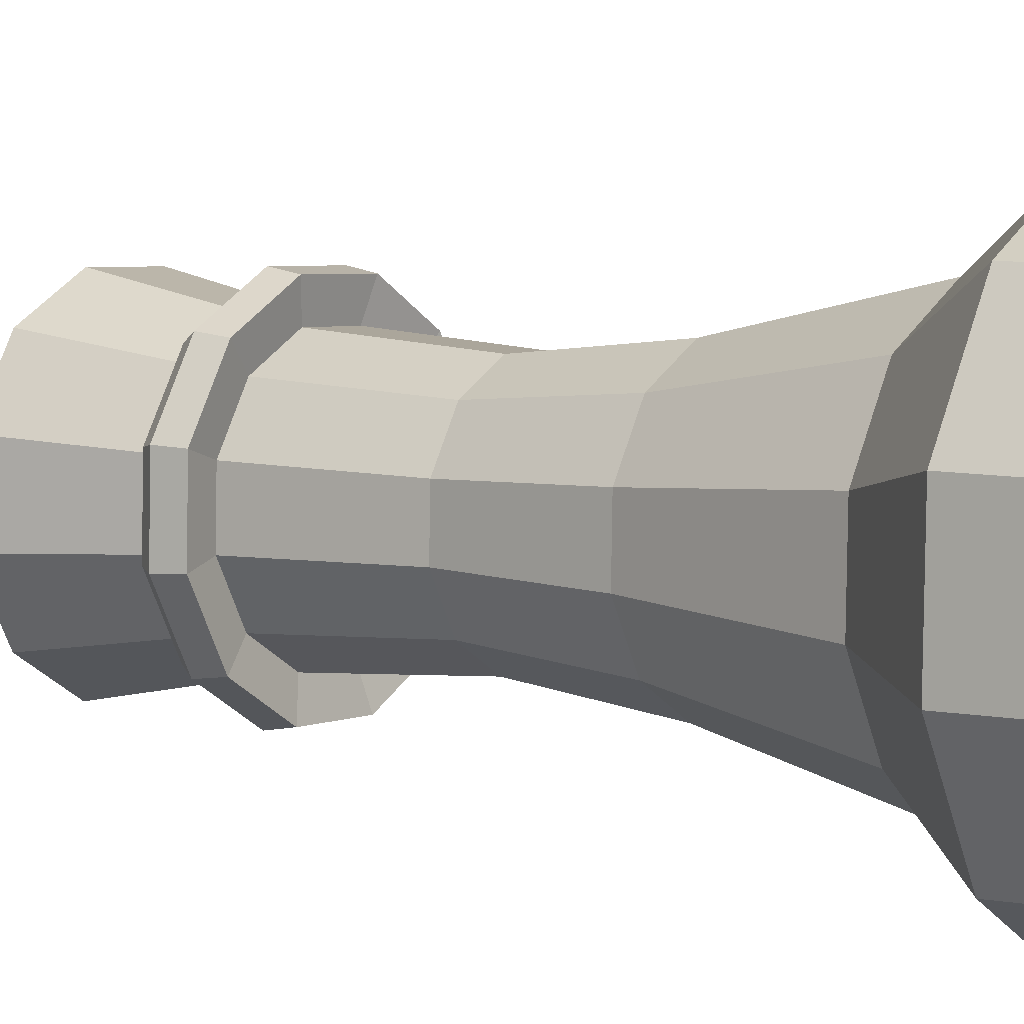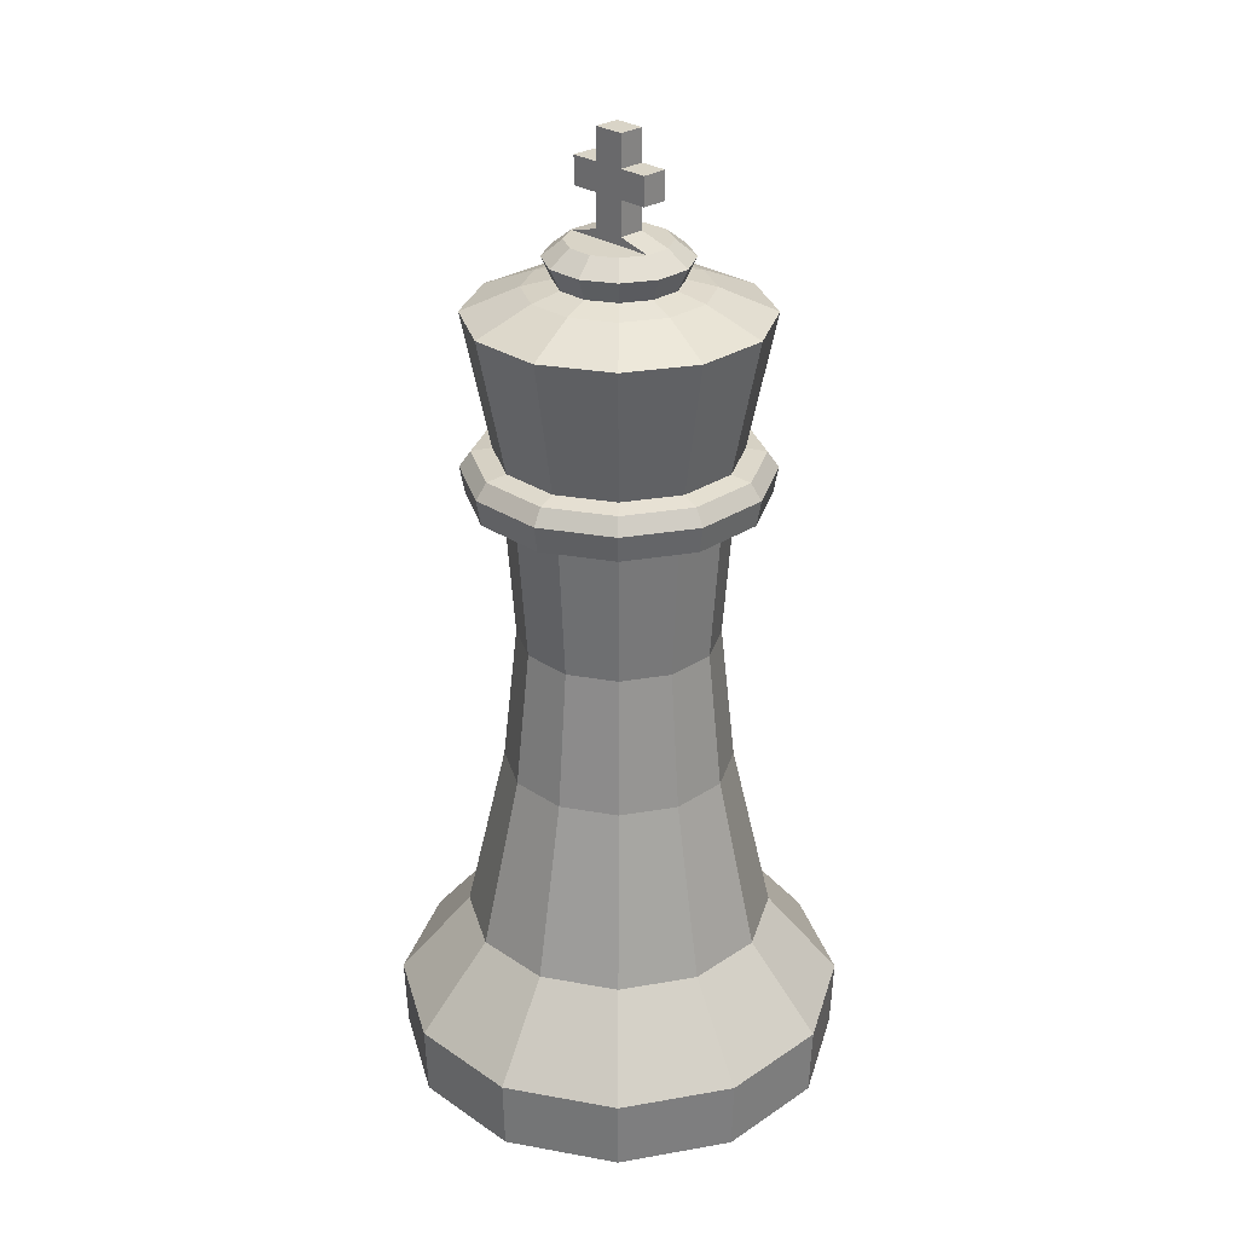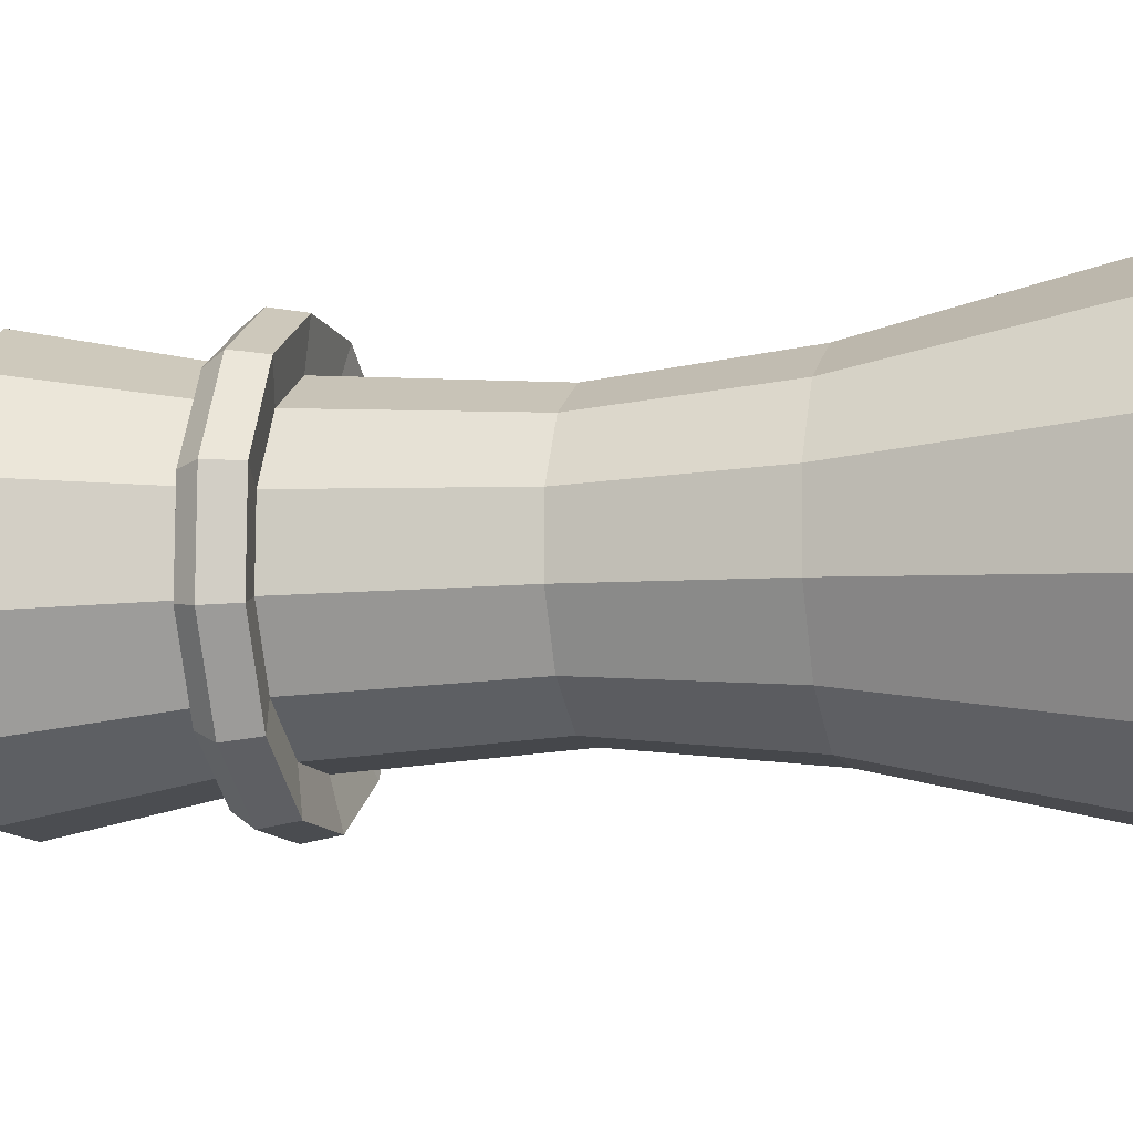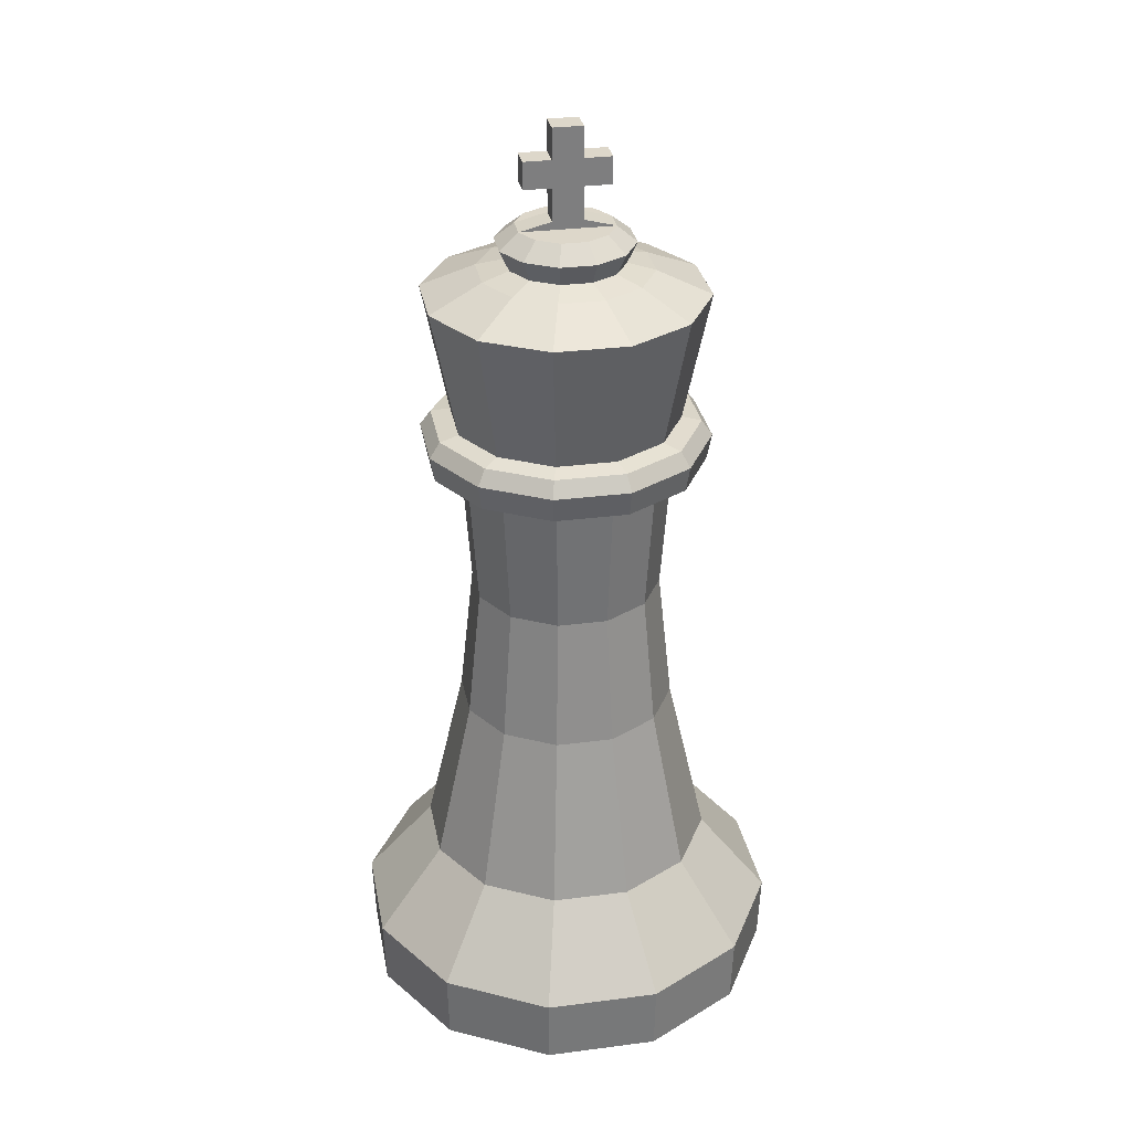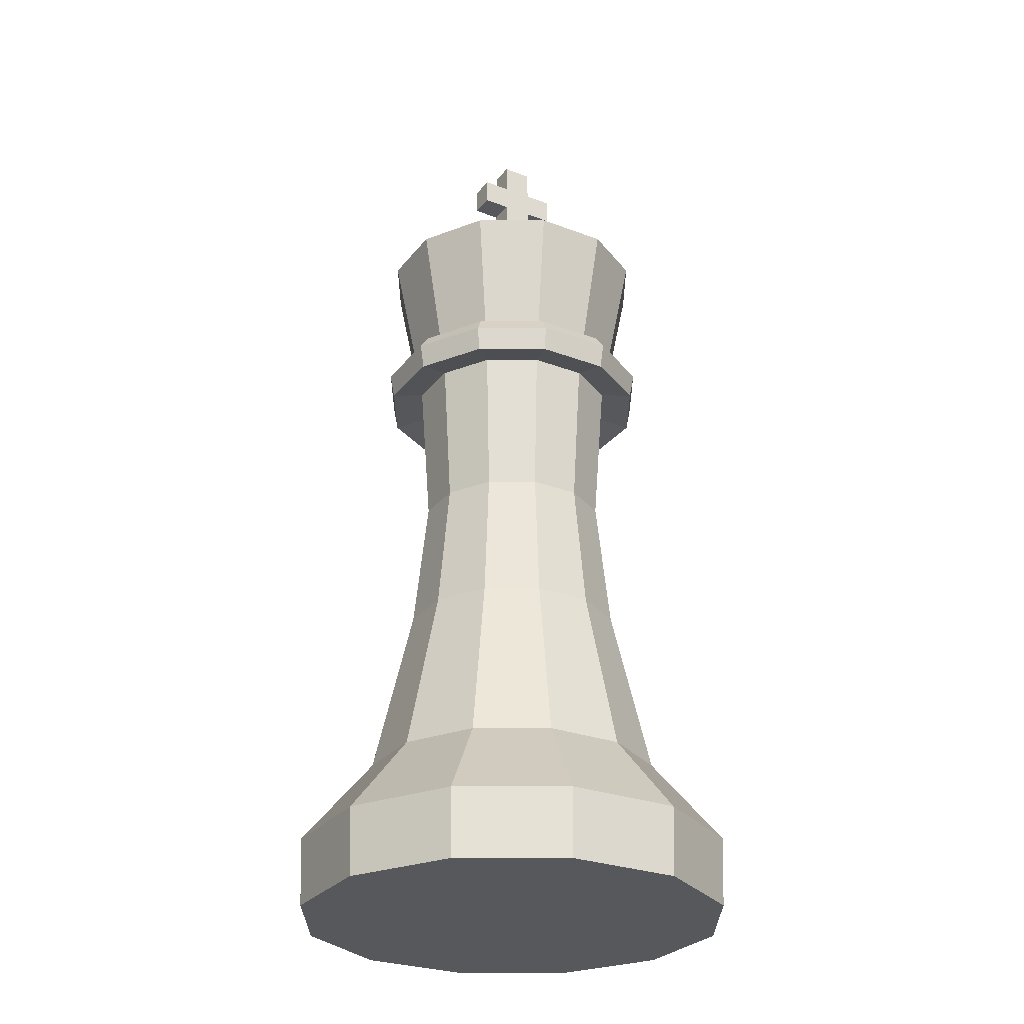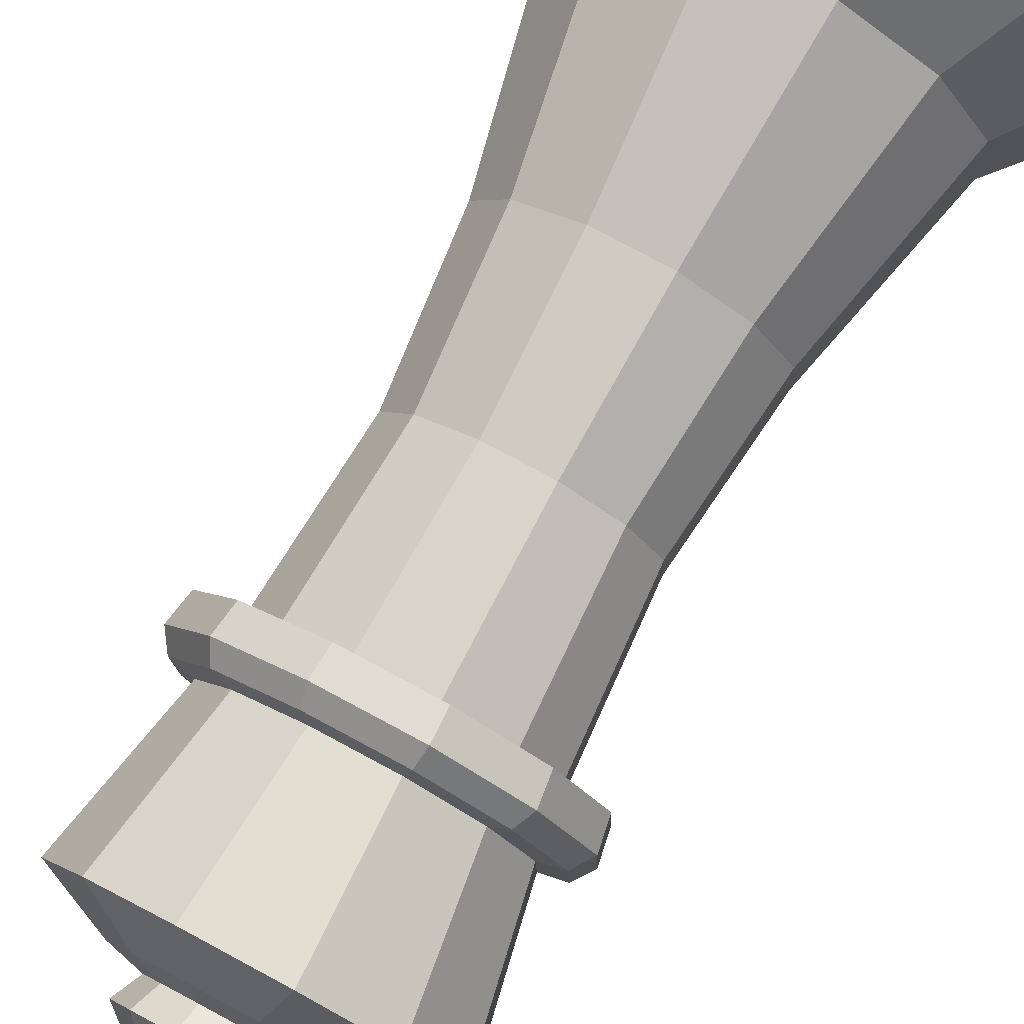
<metadata>
{"format":"obj","ext":"obj","renderer":"f3d","projection":"perspective","resolution":1024,"background":"white","views":[{"elev":5.9,"azim":-53.2,"up":"+Z"},{"elev":28.5,"azim":46.6,"up":"+Y"},{"elev":-8.4,"azim":-75.8,"up":"+Z"},{"elev":30.9,"azim":-9.1,"up":"+Y"},{"elev":-27.8,"azim":-28.6,"up":"+Y"},{"elev":79.3,"azim":-151.7,"up":"+Z"}]}
</metadata>
<code>
v  0.6069 0 2.065
v  1.558 0 1.485
v  1.577 0.679 1.503
v  0.6142 0.679 2.09
v  2.092 0 0.5071
v  2.117 0.679 0.5132
v  2.065 0 -0.607
v  2.09 0.679 -0.6142
v  1.485 0 -1.558
v  1.503 0.679 -1.577
v  0.5071 0 -2.092
v  0.5132 0.679 -2.117
v  -0.607 0 -2.065
v  -0.6143 0.679 -2.09
v  -1.558 0 -1.485
v  -1.577 0.679 -1.503
v  -2.092 0 -0.5071
v  -2.117 0.679 -0.5132
v  -2.065 0 0.6069
v  -2.09 0.679 0.6142
v  -1.485 0 1.558
v  -1.503 0.679 1.577
v  -0.5071 0 2.092
v  -0.5132 0.679 2.117
v  0.4186 1.516 1.425
v  -0.3497 1.516 1.443
v  -1.024 1.516 1.075
v  -1.425 1.516 0.4186
v  -1.443 1.516 -0.3497
v  -1.075 1.516 -1.024
v  -0.4186 1.516 -1.425
v  0.3497 1.516 -1.443
v  1.024 1.516 -1.075
v  1.424 1.516 -0.4186
v  1.443 1.516 0.3497
v  1.075 1.516 1.024
v  0.7945 3.209 0.7572
v  0.3094 3.209 1.053
v  1.067 3.209 0.2585
v  1.053 3.209 -0.3094
v  0.7572 3.209 -0.7945
v  0.2585 3.209 -1.067
v  -0.3095 3.209 -1.053
v  -0.7945 3.209 -0.7572
v  -1.067 3.209 -0.2585
v  -1.053 3.209 0.3094
v  -0.7573 3.209 0.7945
v  -0.2586 3.209 1.067
v  0.2695 4.544 0.9173
v  0.692 4.544 0.6596
v  0.7698 6.027 0.7337
v  0.2998 6.027 1.02
v  0.9291 4.544 0.2252
v  1.034 6.027 0.2505
v  0.9172 4.544 -0.2695
v  1.02 6.027 -0.2998
v  0.6596 4.544 -0.6921
v  0.7337 6.027 -0.7698
v  0.2252 4.544 -0.9291
v  0.2505 6.027 -1.034
v  -0.2696 4.544 -0.9173
v  -0.2998 6.027 -1.02
v  -0.6921 4.544 -0.6596
v  -0.7698 6.027 -0.7337
v  -0.9292 4.544 -0.2252
v  -1.034 6.027 -0.2505
v  -0.9173 4.544 0.2695
v  -1.02 6.027 0.2998
v  -0.6596 4.544 0.6921
v  -0.7337 6.027 0.7698
v  -0.2252 4.544 0.9291
v  -0.2505 6.027 1.034
v  0.8192 6.403 0.7808
v  1.009 7.693 0.962
v  0.3931 7.693 1.338
v  0.3191 6.403 1.086
v  1.1 6.403 0.2666
v  1.355 7.693 0.3285
v  1.086 6.403 -0.319
v  1.338 7.693 -0.3931
v  0.7807 6.403 -0.8192
v  0.962 7.693 -1.009
v  0.2665 6.403 -1.1
v  0.3284 7.693 -1.355
v  -0.3191 6.403 -1.086
v  -0.3932 7.693 -1.338
v  -0.8192 6.403 -0.7808
v  -1.009 7.693 -0.962
v  -1.1 6.403 -0.2666
v  -1.355 7.693 -0.3284
v  -1.086 6.403 0.3191
v  -1.338 7.693 0.3931
v  -0.7808 6.403 0.8192
v  -0.9621 7.693 1.009
v  -0.2666 6.403 1.1
v  -0.3285 7.693 1.355
v  0.2411 7.92 0.8205
v  -0.2015 7.92 0.8311
v  -0.59 7.92 0.6191
v  -0.8205 7.92 0.2411
v  -0.8311 7.92 -0.2014
v  -0.6191 7.92 -0.59
v  -0.2411 7.92 -0.8205
v  0.2014 7.92 -0.8311
v  0.59 7.92 -0.619
v  0.8205 7.92 -0.2411
v  0.8311 7.92 0.2014
v  0.619 7.92 0.59
v  0.4179 7.987 0.3983
v  0.1628 7.987 0.554
v  0.5612 7.987 0.136
v  0.5539 7.987 -0.1628
v  0.3984 7.987 -0.4179
v  0.136 7.987 -0.5611
v  -0.1628 7.987 -0.554
v  -0.418 7.987 -0.3983
v  -0.5612 7.987 -0.136
v  -0.554 7.987 0.1628
v  -0.3984 7.987 0.4179
v  -0.136 7.987 0.5611
v  0.1354 8.35 0.4605
v  0.3475 8.35 0.3312
v  -0.3312 8.35 0.3475
v  -0.1131 8.35 0.4665
v  0.4665 8.35 0.1131
v  -0.4606 8.35 0.1353
v  0.1511 9.327 0.1206
v  0.1452 9.327 -0.1277
v  -0.1512 9.327 -0.1207
v  -0.1452 9.327 0.1277
v  0.4605 8.35 -0.1353
v  0.3312 8.35 -0.3475
v  -0.3475 8.35 -0.3312
v  -0.4665 8.35 -0.1131
v  0.1131 8.35 -0.4665
v  -0.1354 8.35 -0.4605
v  0.4886 8.195 0.4657
v  0.1903 8.195 0.6476
v  -0.159 8.195 0.656
v  -0.4658 8.195 0.4886
v  0.656 8.195 0.159
v  -0.6477 8.195 0.1903
v  0.6476 8.195 -0.1903
v  -0.6561 8.195 -0.159
v  0.4657 8.195 -0.4886
v  -0.4887 8.195 -0.4657
v  -0.1904 8.195 -0.6476
v  0.159 8.195 -0.656
v  1.006 5.968 0.9584
v  0.3916 5.968 1.333
v  1.35 5.968 0.3272
v  1.333 5.968 -0.3916
v  0.9584 5.968 -1.006
v  0.3272 5.968 -1.35
v  -0.3916 5.968 -1.333
v  -1.006 5.968 -0.9584
v  -1.35 5.968 -0.3272
v  -1.333 5.968 0.3916
v  -0.9584 5.968 1.006
v  -0.3272 5.968 1.35
v  0.9606 6.368 0.9156
v  1.038 6.218 0.9896
v  1.394 6.218 0.3379
v  1.29 6.368 0.3126
v  0.3741 6.368 1.273
v  0.4044 6.218 1.376
v  -0.3126 6.368 1.29
v  -0.3379 6.218 1.394
v  1.376 6.218 -0.4044
v  1.273 6.368 -0.3741
v  0.9896 6.218 -1.038
v  0.9155 6.368 -0.9606
v  0.3379 6.218 -1.394
v  0.3126 6.368 -1.29
v  -0.4044 6.218 -1.376
v  -0.3742 6.368 -1.273
v  -1.038 6.218 -0.9896
v  -0.9606 6.368 -0.9156
v  -1.394 6.218 -0.3379
v  -1.29 6.368 -0.3126
v  -1.376 6.218 0.4044
v  -1.273 6.368 0.3741
v  -0.9896 6.218 1.038
v  -0.9156 6.368 0.9606
v  0.1452 8.431 -0.1277
v  0.1511 8.431 0.1206
v  -0.1512 8.431 -0.1207
v  -0.1452 8.431 0.1277
v  0.1452 8.754 -0.1277
v  0.1511 8.754 0.1206
v  -0.1512 8.754 -0.1207
v  -0.1452 8.754 0.1277
v  -0.1452 9.023 0.1277
v  0.1511 9.023 0.1206
v  -0.1512 9.023 -0.1207
v  0.1452 9.023 -0.1277
v  -0.4227 8.754 -0.1141
v  -0.4167 8.754 0.1343
v  -0.4167 9.023 0.1343
v  -0.4227 9.023 -0.1141
v  0.4227 8.754 0.1141
v  0.4167 8.754 -0.1343
v  0.4167 9.023 -0.1343
v  0.4227 9.023 0.1141
g polySurface24
f 1 2 3 4
f 2 5 6 3
f 5 7 8 6
f 7 9 10 8
f 9 11 12 10
f 11 13 14 12
f 13 15 16 14
f 15 17 18 16
f 17 19 20 18
f 19 21 22 20
f 21 23 24 22
f 23 1 4 24
f 24 4 25 26
f 22 24 26 27
f 20 22 27 28
f 18 20 28 29
f 16 18 29 30
f 14 16 30 31
f 12 14 31 32
f 10 12 32 33
f 8 10 33 34
f 6 8 34 35
f 3 6 35 36
f 25 4 3 36
f 36 37 38 25
f 35 39 37 36
f 34 40 39 35
f 33 41 40 34
f 32 42 41 33
f 31 43 42 32
f 30 44 43 31
f 29 45 44 30
f 28 46 45 29
f 27 47 46 28
f 26 48 47 27
f 25 38 48 26
f 49 50 51 52
f 50 53 54 51
f 53 55 56 54
f 55 57 58 56
f 57 59 60 58
f 59 61 62 60
f 61 63 64 62
f 63 65 66 64
f 65 67 68 66
f 67 69 70 68
f 69 71 72 70
f 71 49 52 72
f 73 74 75 76
f 77 78 74 73
f 79 80 78 77
f 81 82 80 79
f 83 84 82 81
f 85 86 84 83
f 87 88 86 85
f 89 90 88 87
f 91 92 90 89
f 93 94 92 91
f 95 96 94 93
f 76 75 96 95
f 96 75 97 98
f 94 96 98 99
f 92 94 99 100
f 90 92 100 101
f 88 90 101 102
f 86 88 102 103
f 84 86 103 104
f 82 84 104 105
f 80 82 105 106
f 78 80 106 107
f 74 78 107 108
f 75 74 108 97
f 97 108 109 110
f 108 107 111 109
f 107 106 112 111
f 106 105 113 112
f 105 104 114 113
f 104 103 115 114
f 103 102 116 115
f 102 101 117 116
f 101 100 118 117
f 100 99 119 118
f 99 98 120 119
f 98 97 110 120
f 121 122 123 124
f 122 125 126 123
f 127 128 129 130
f 131 132 133 134
f 135 136 133 132
f 2 1 23 21
f 5 2 21 19
f 7 5 19 17
f 9 7 17 15
f 11 9 15 13
f 110 109 137 138
f 119 120 139 140
f 120 110 138 139
f 109 111 141 137
f 118 119 140 142
f 111 112 143 141
f 117 118 142 144
f 112 113 145 143
f 116 117 144 146
f 114 115 147 148
f 115 116 146 147
f 113 114 148 145
f 124 139 138 121
f 123 140 139 124
f 126 142 140 123
f 134 144 142 126
f 133 146 144 134
f 136 147 146 133
f 135 148 147 136
f 132 145 148 135
f 131 143 145 132
f 125 141 143 131
f 122 137 141 125
f 121 138 137 122
f 48 38 49 71
f 47 48 71 69
f 46 47 69 67
f 45 46 67 65
f 44 45 65 63
f 43 44 63 61
f 42 43 61 59
f 41 42 59 57
f 40 41 57 55
f 39 40 55 53
f 37 39 53 50
f 38 37 50 49
f 52 51 149 150
f 51 54 151 149
f 54 56 152 151
f 56 58 153 152
f 58 60 154 153
f 60 62 155 154
f 62 64 156 155
f 64 66 157 156
f 66 68 158 157
f 68 70 159 158
f 70 72 160 159
f 72 52 150 160
f 161 162 163 164
f 162 161 165 166
f 166 165 167 168
f 164 163 169 170
f 170 169 171 172
f 172 171 173 174
f 174 173 175 176
f 176 175 177 178
f 178 177 179 180
f 180 179 181 182
f 182 181 183 184
f 184 183 168 167
f 150 149 162 166
f 149 151 163 162
f 151 152 169 163
f 152 153 171 169
f 153 154 173 171
f 154 155 175 173
f 155 156 177 175
f 156 157 179 177
f 157 158 181 179
f 158 159 183 181
f 159 160 168 183
f 160 150 166 168
f 73 76 165 161
f 77 73 161 164
f 79 77 164 170
f 81 79 170 172
f 83 81 172 174
f 85 83 174 176
f 87 85 176 178
f 89 87 178 180
f 91 89 180 182
f 93 91 182 184
f 95 93 184 167
f 76 95 167 165
f 125 131 185 186
f 131 134 187 185
f 134 126 188 187
f 126 125 186 188
f 186 185 189 190
f 185 187 191 189
f 187 188 192 191
f 188 186 190 192
f 193 194 127 130
f 195 193 130 129
f 196 195 129 128
f 194 196 128 127
f 192 190 194 193
f 197 198 199 200
f 189 191 195 196
f 201 202 203 204
f 191 192 198 197
f 192 193 199 198
f 193 195 200 199
f 195 191 197 200
f 190 189 202 201
f 189 196 203 202
f 196 194 204 203
f 194 190 201 204

</code>
